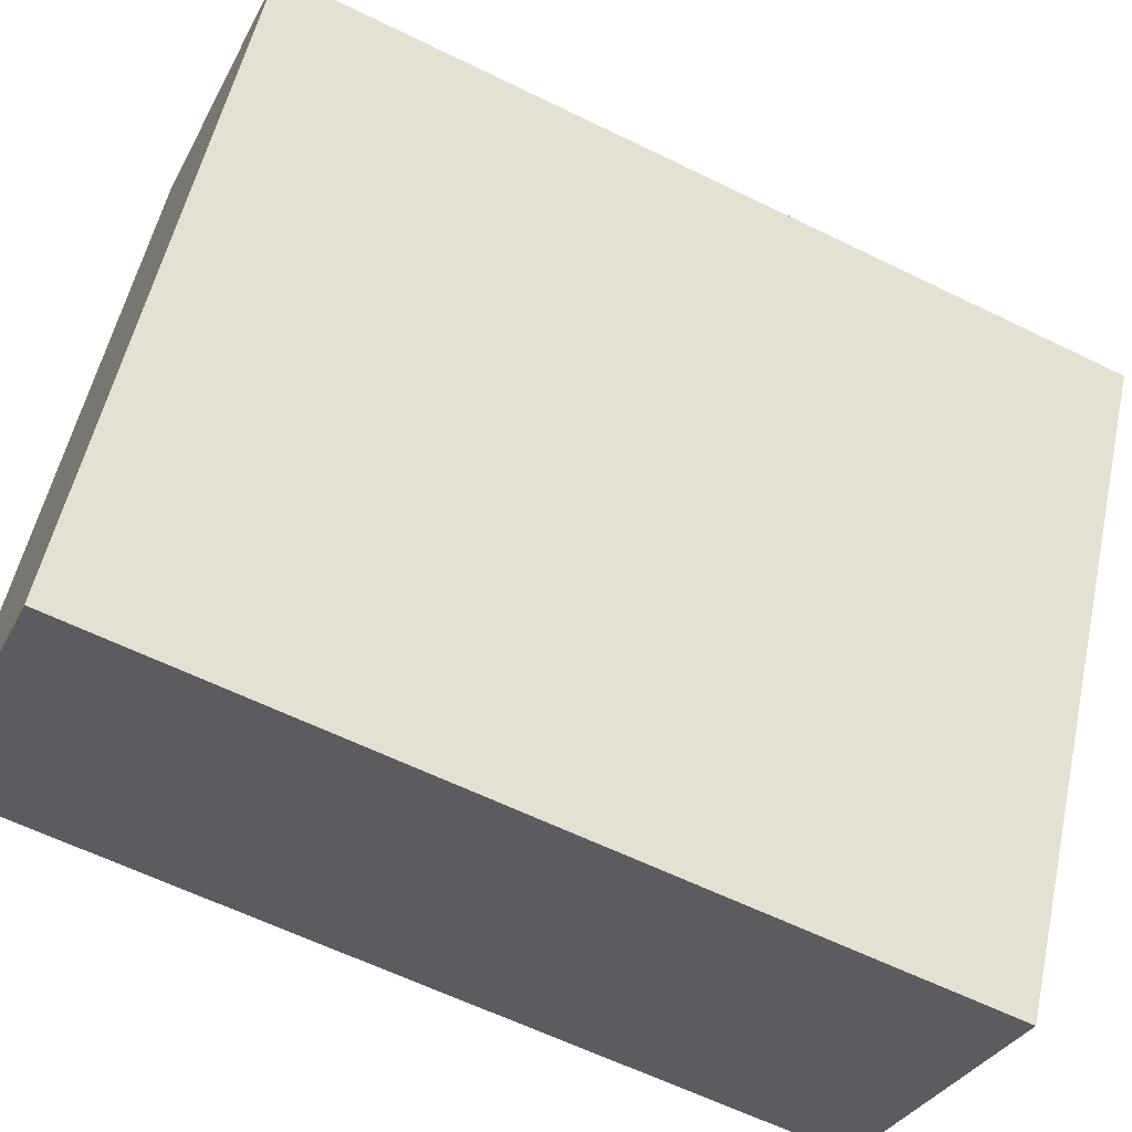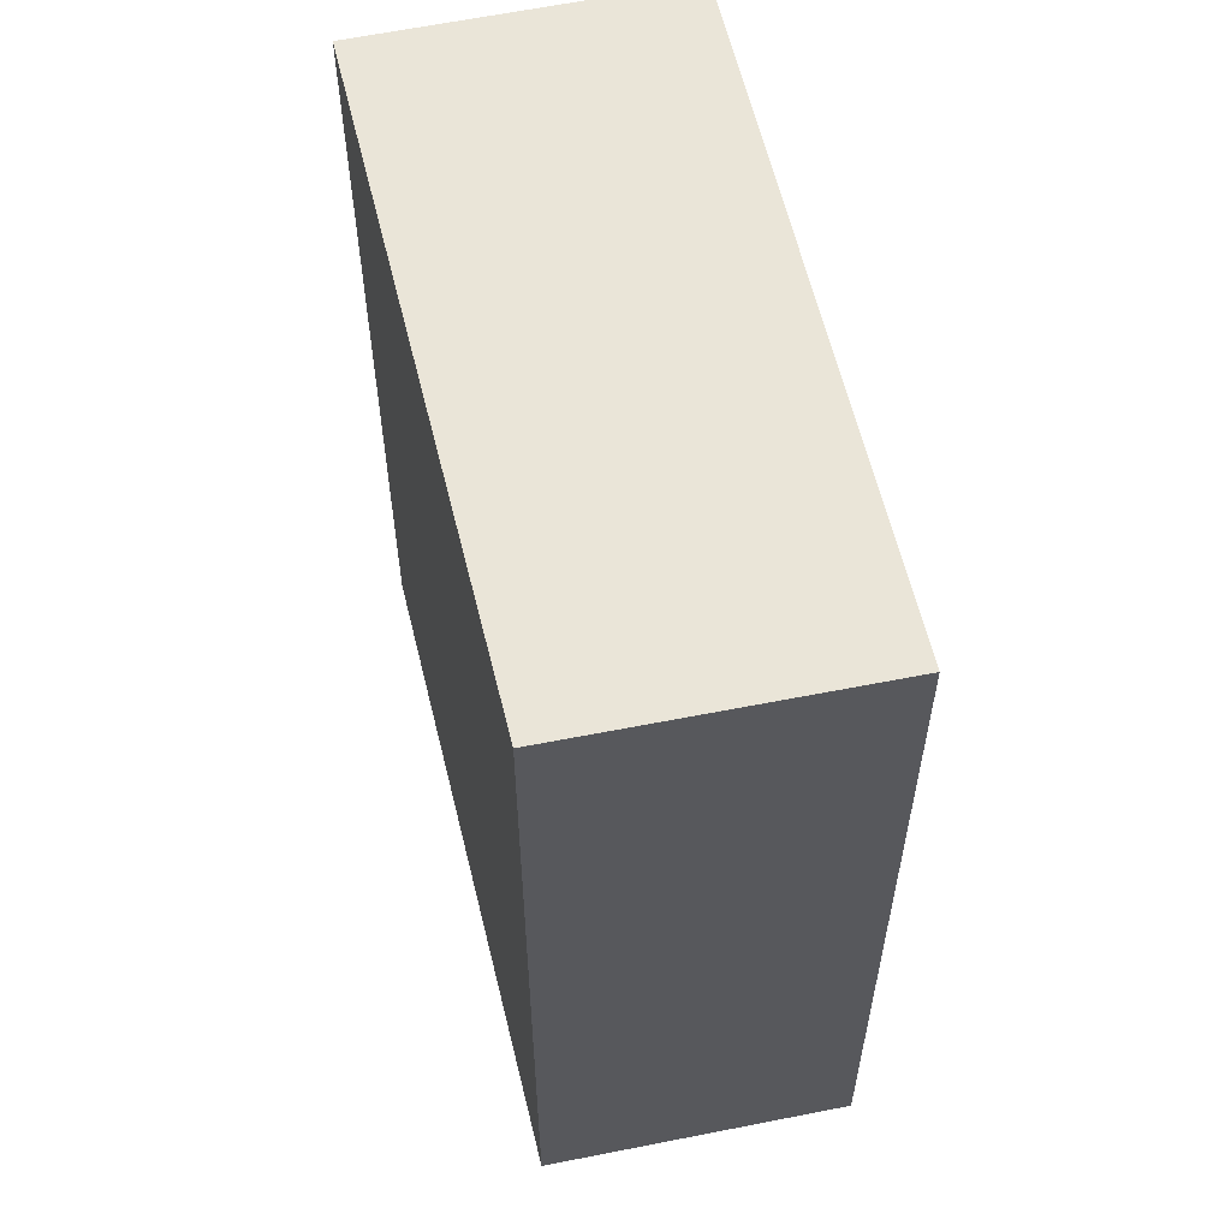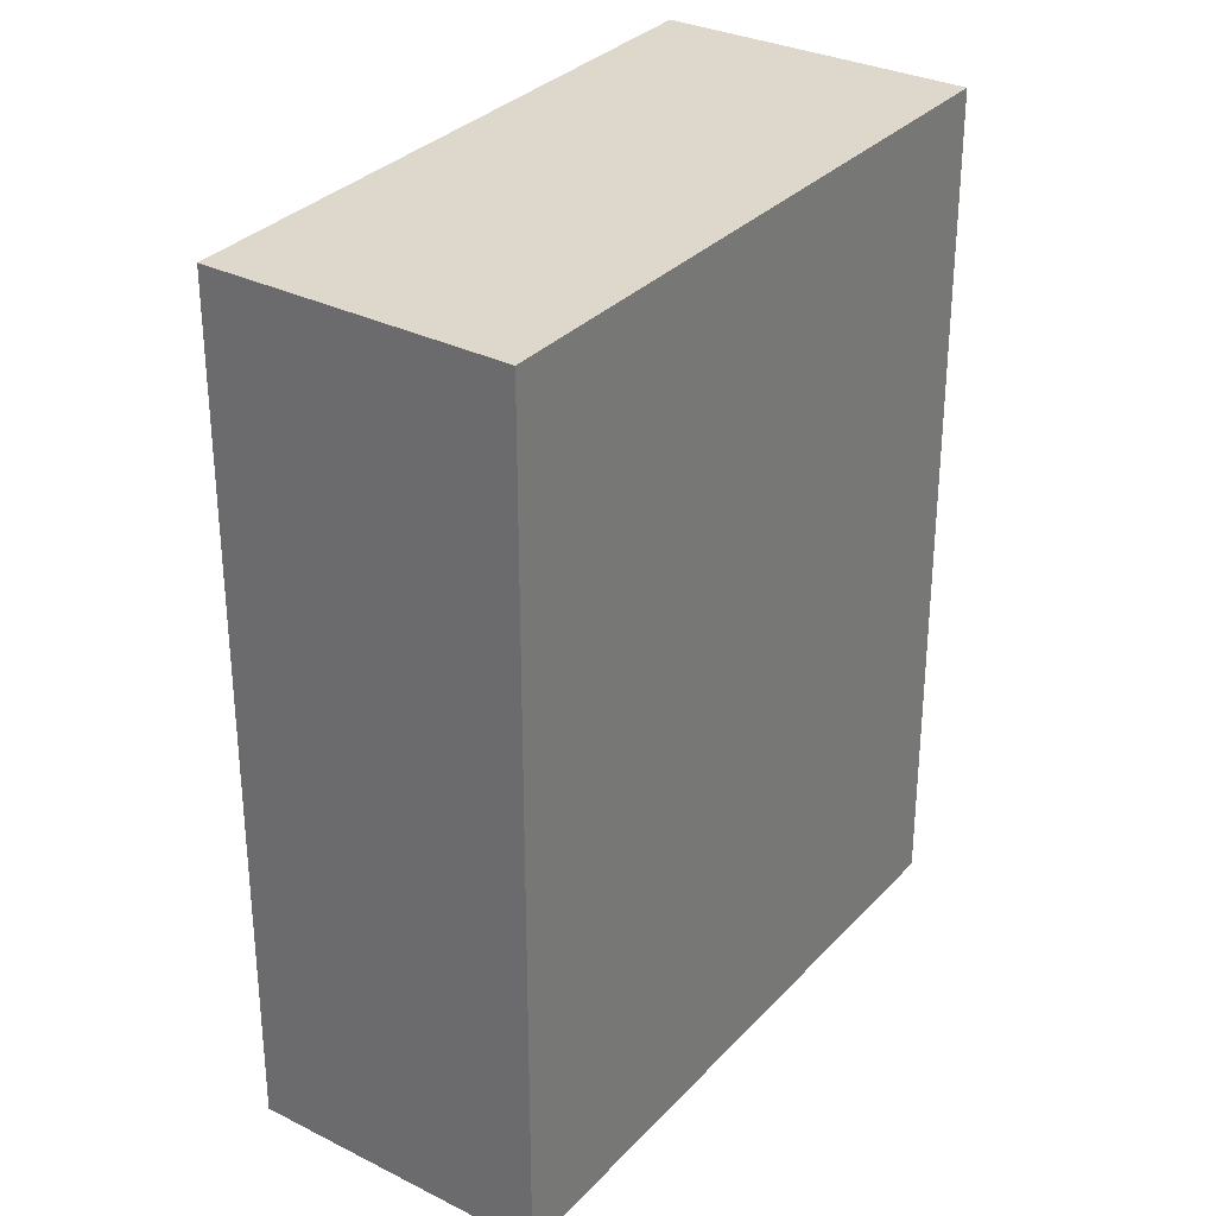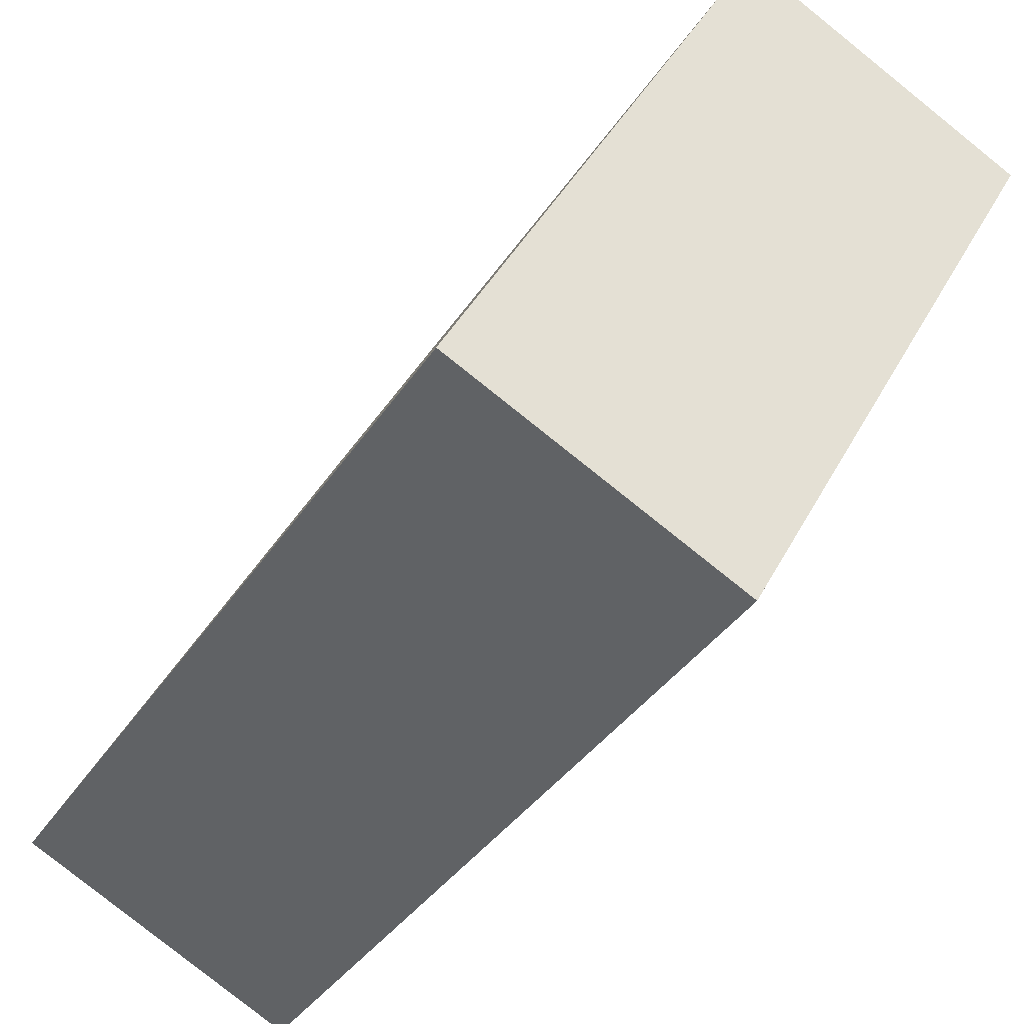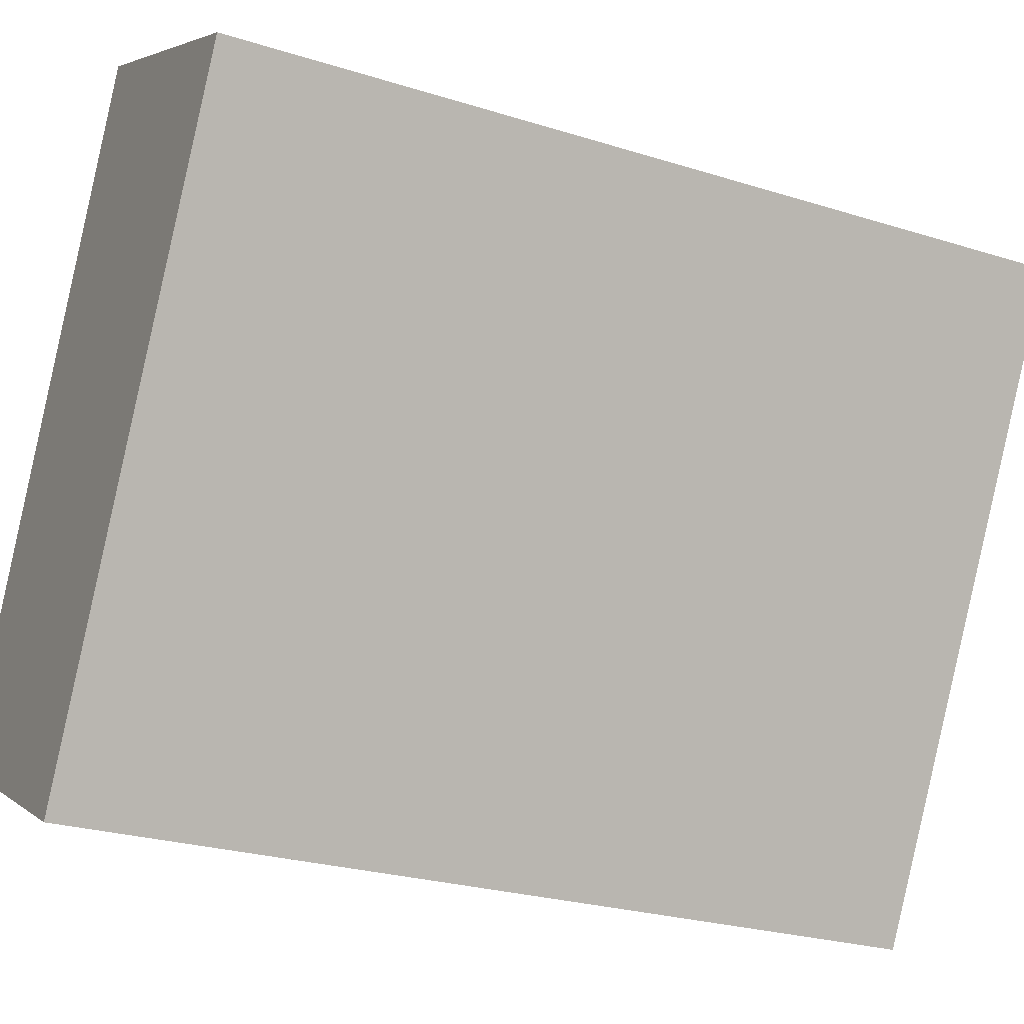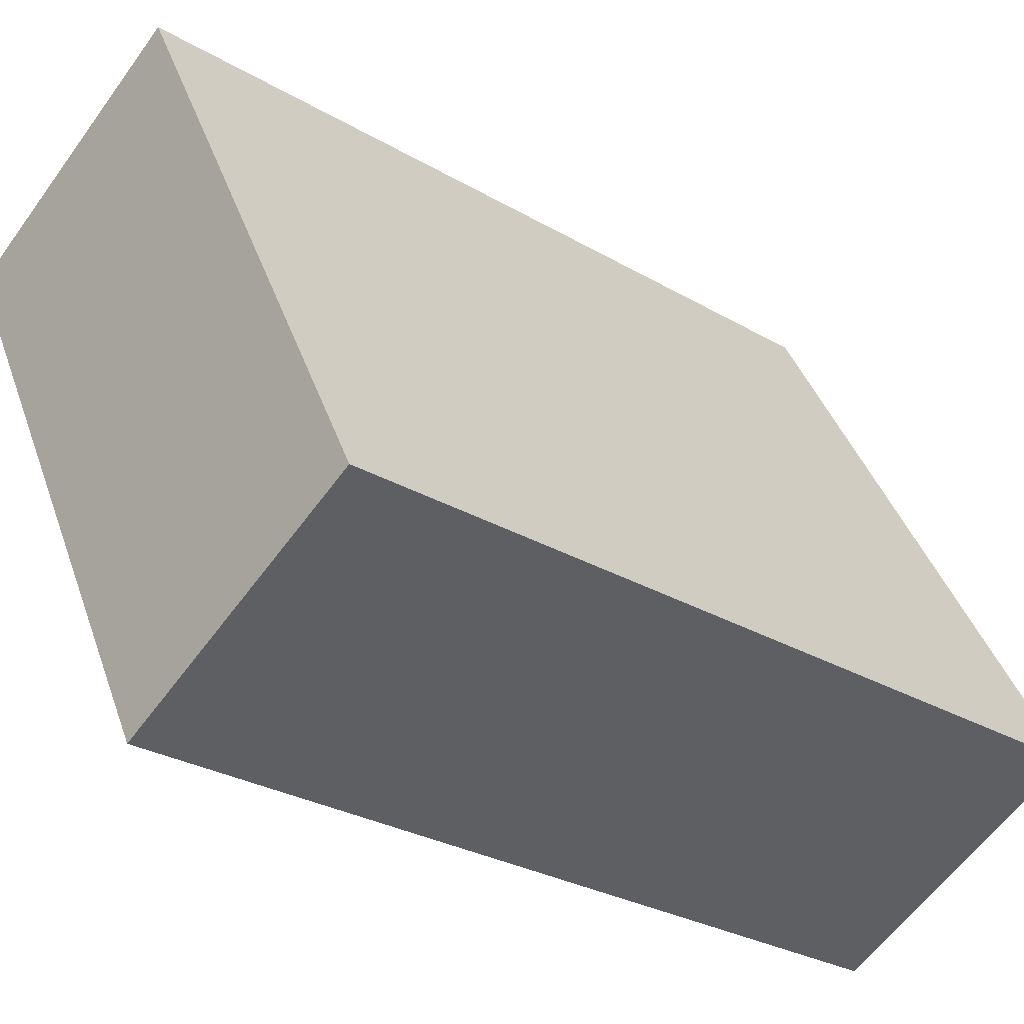
<metadata>
{"format":"obj","ext":"obj","renderer":"f3d","projection":"perspective","resolution":1024,"background":"white","views":[{"elev":-61.5,"azim":63.5,"up":"+Z"},{"elev":59.1,"azim":-165.1,"up":"+Y"},{"elev":31.1,"azim":-117.8,"up":"+Y"},{"elev":-36.6,"azim":-28.9,"up":"+Z"},{"elev":-25.6,"azim":63.3,"up":"+Z"},{"elev":-28.3,"azim":-131.5,"up":"+Z"}]}
</metadata>
<code>
v  1.801 5.581 -0.895
v  2.073 5.581 3.939
v  3.923 5.581 2.99
v  0 5.581 3.417e-16
v  3.923 -1.831e-16 2.99
v  1.801 5.48e-17 -0.895
v  0 0 0
v  2.073 -2.412e-16 3.939
g defaultobject
f 1 2 3
f 2 1 4
f 5 1 3
f 1 5 6
f 6 4 1
f 4 6 7
f 7 2 4
f 2 7 8
f 8 3 2
f 3 8 5
f 8 6 5
f 6 8 7

</code>
